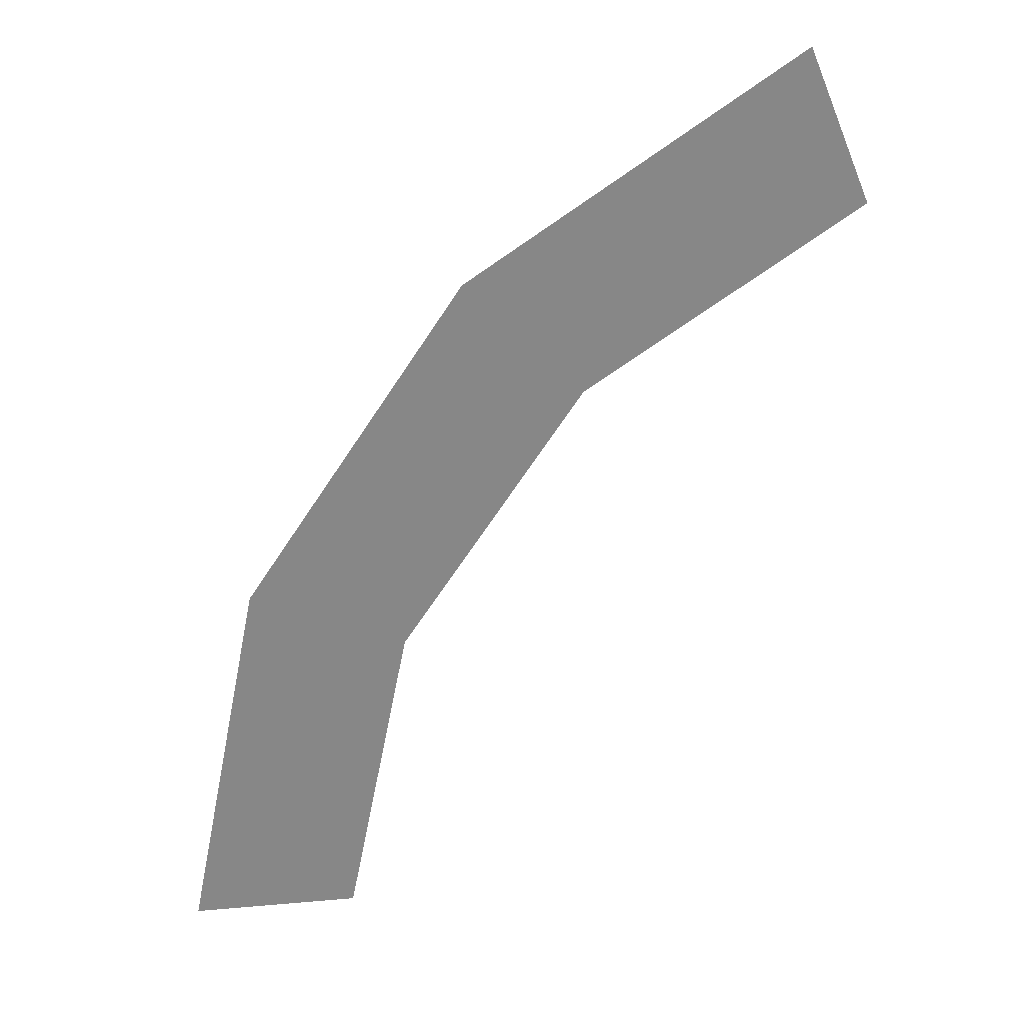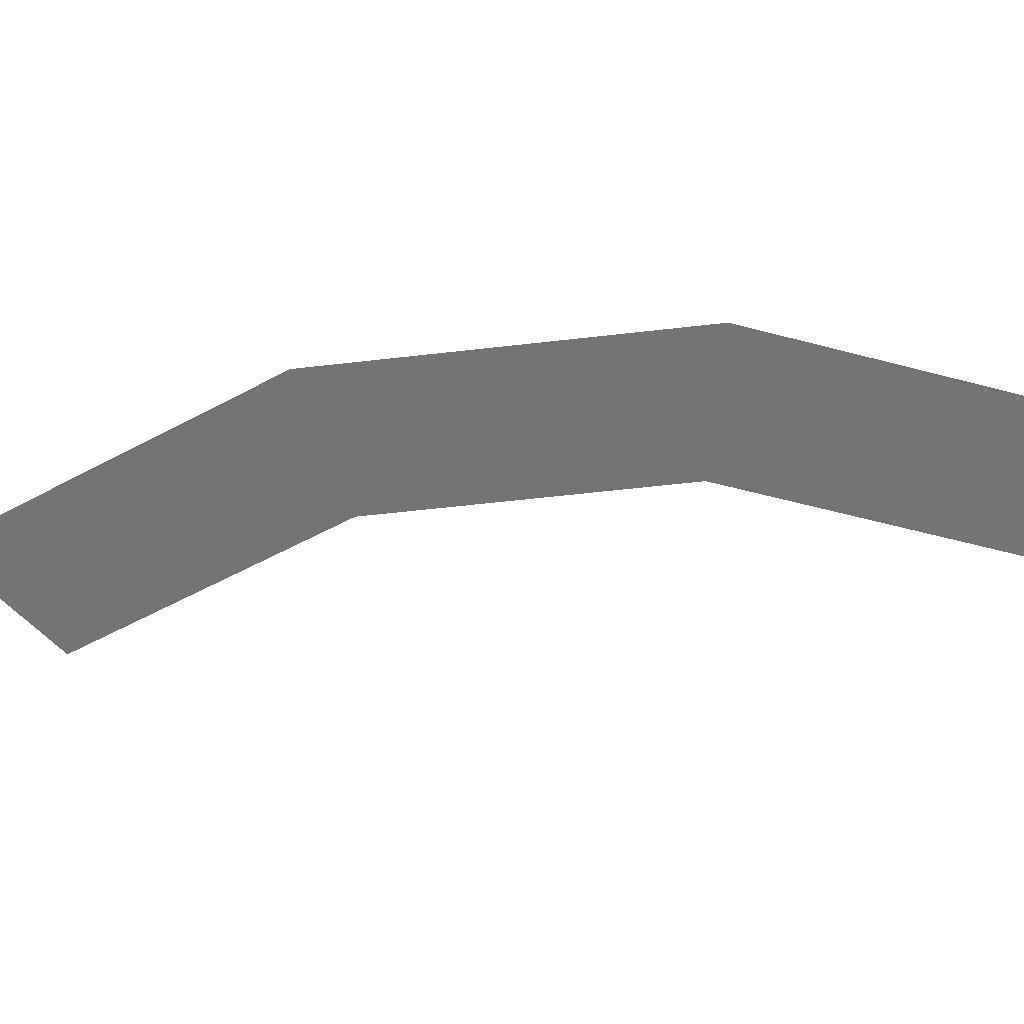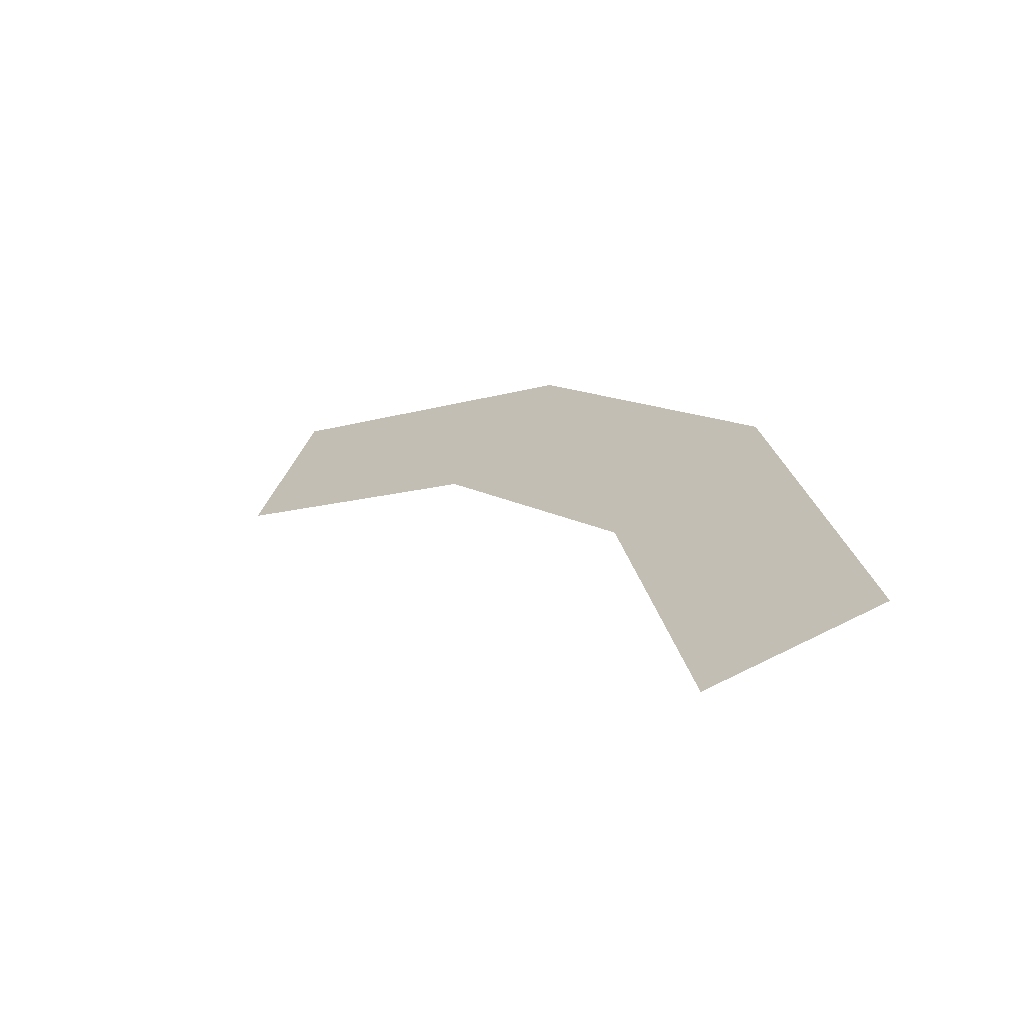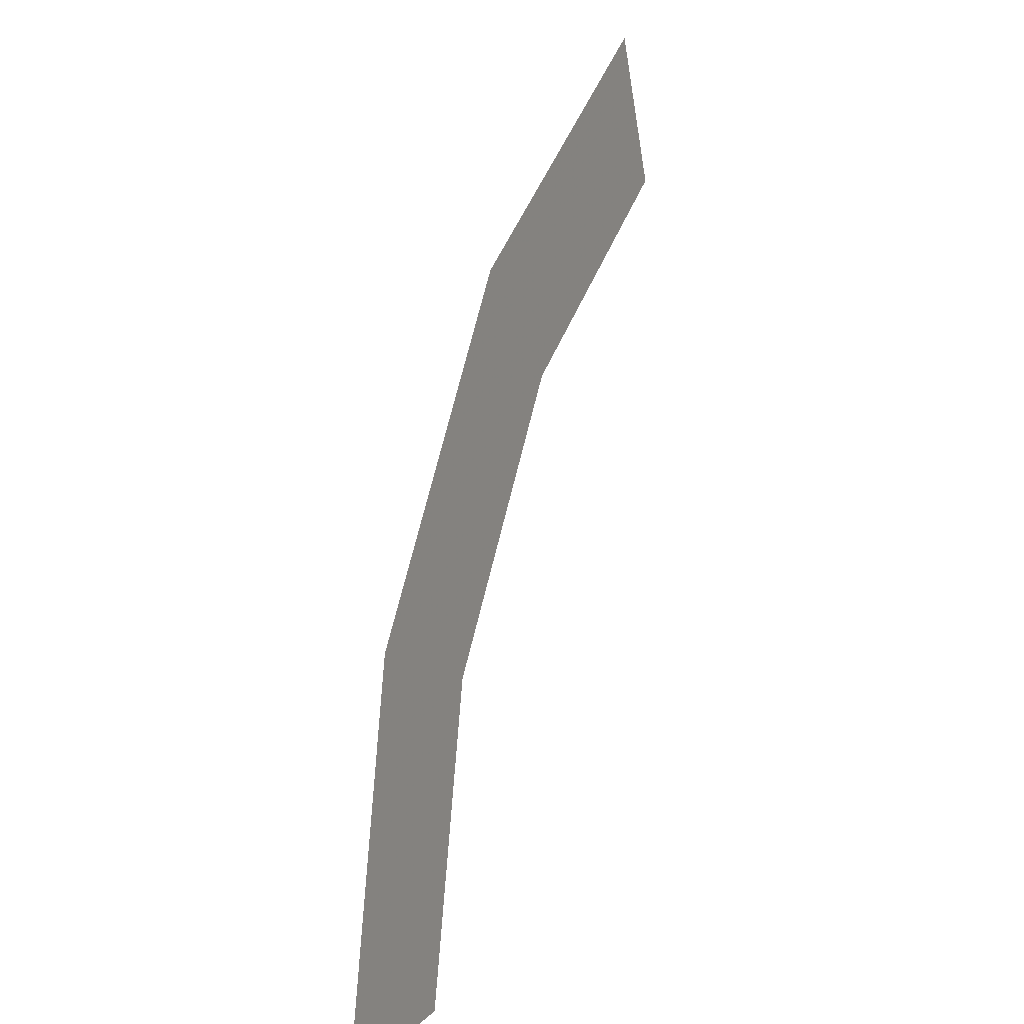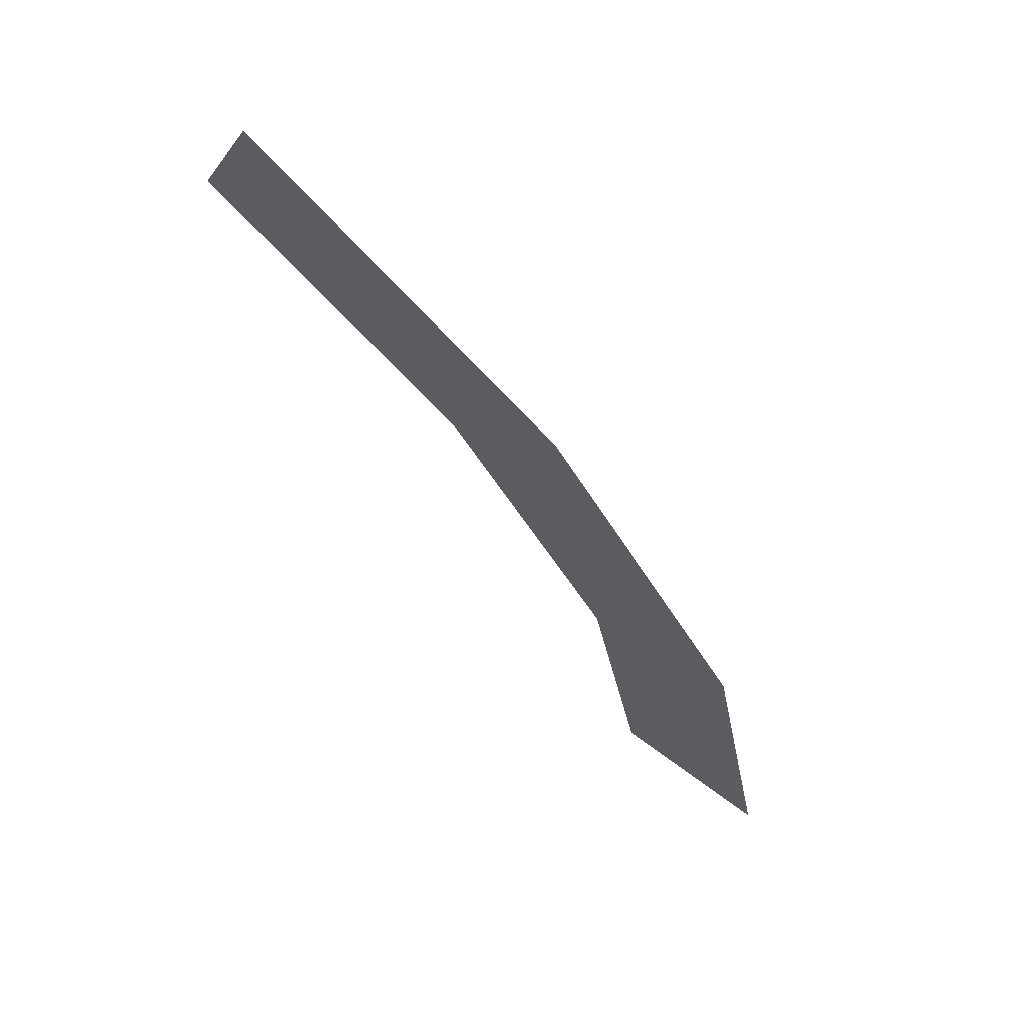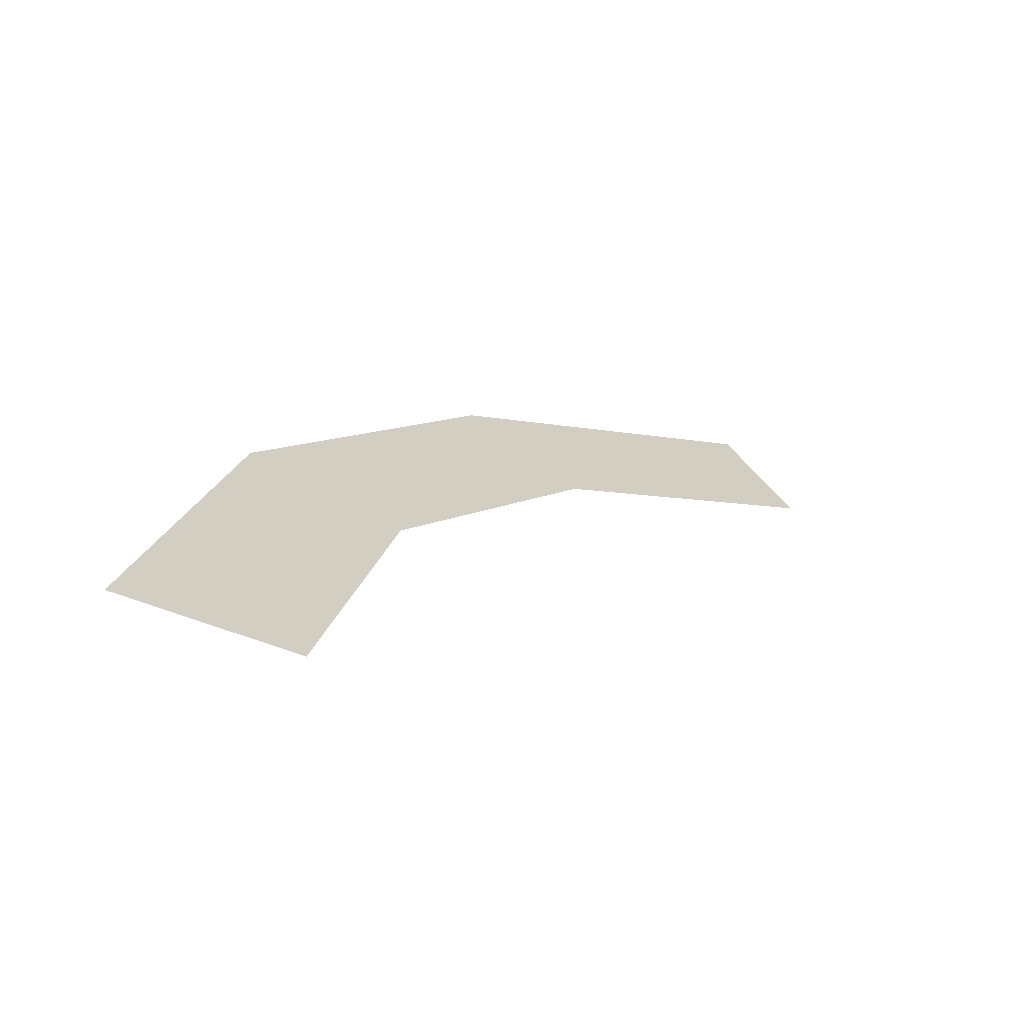
<metadata>
{"format":"obj","ext":"obj","renderer":"f3d","projection":"perspective","resolution":1024,"background":"white","views":[{"elev":28.0,"azim":172.3,"up":"+Z"},{"elev":-56.2,"azim":63.2,"up":"+Y"},{"elev":-61.5,"azim":30.4,"up":"+Z"},{"elev":12.0,"azim":115.6,"up":"+Z"},{"elev":69.5,"azim":36.5,"up":"+Z"},{"elev":-68.3,"azim":159.7,"up":"+Z"}]}
</metadata>
<code>
v 0.25 0 0
v 0.3 0 0
v 0.2772 0 0.1148
v 0.231 0 0.09567
v 0.231 0 0.09567
v 0.2772 0 0.1148
v 0.2121 0 0.2121
v 0.1768 0 0.1768
v 0.1768 0 0.1768
v 0.2121 0 0.2121
v 0.1148 0 0.2772
v 0.09567 0 0.231
g mesh851
f 1 2 3
f 3 4 1
f 5 6 7
f 7 8 5
f 9 10 11
f 11 12 9

</code>
